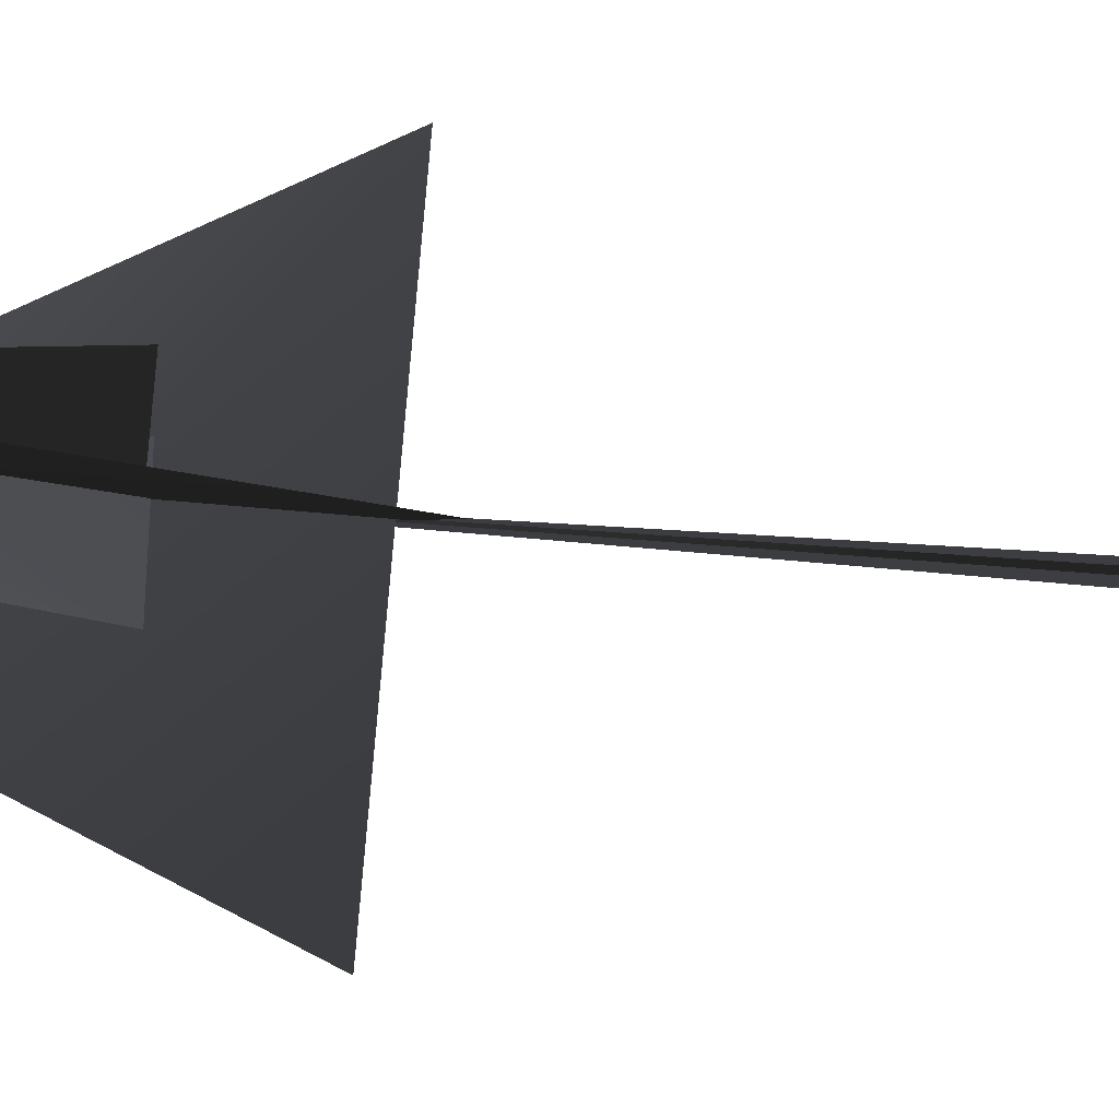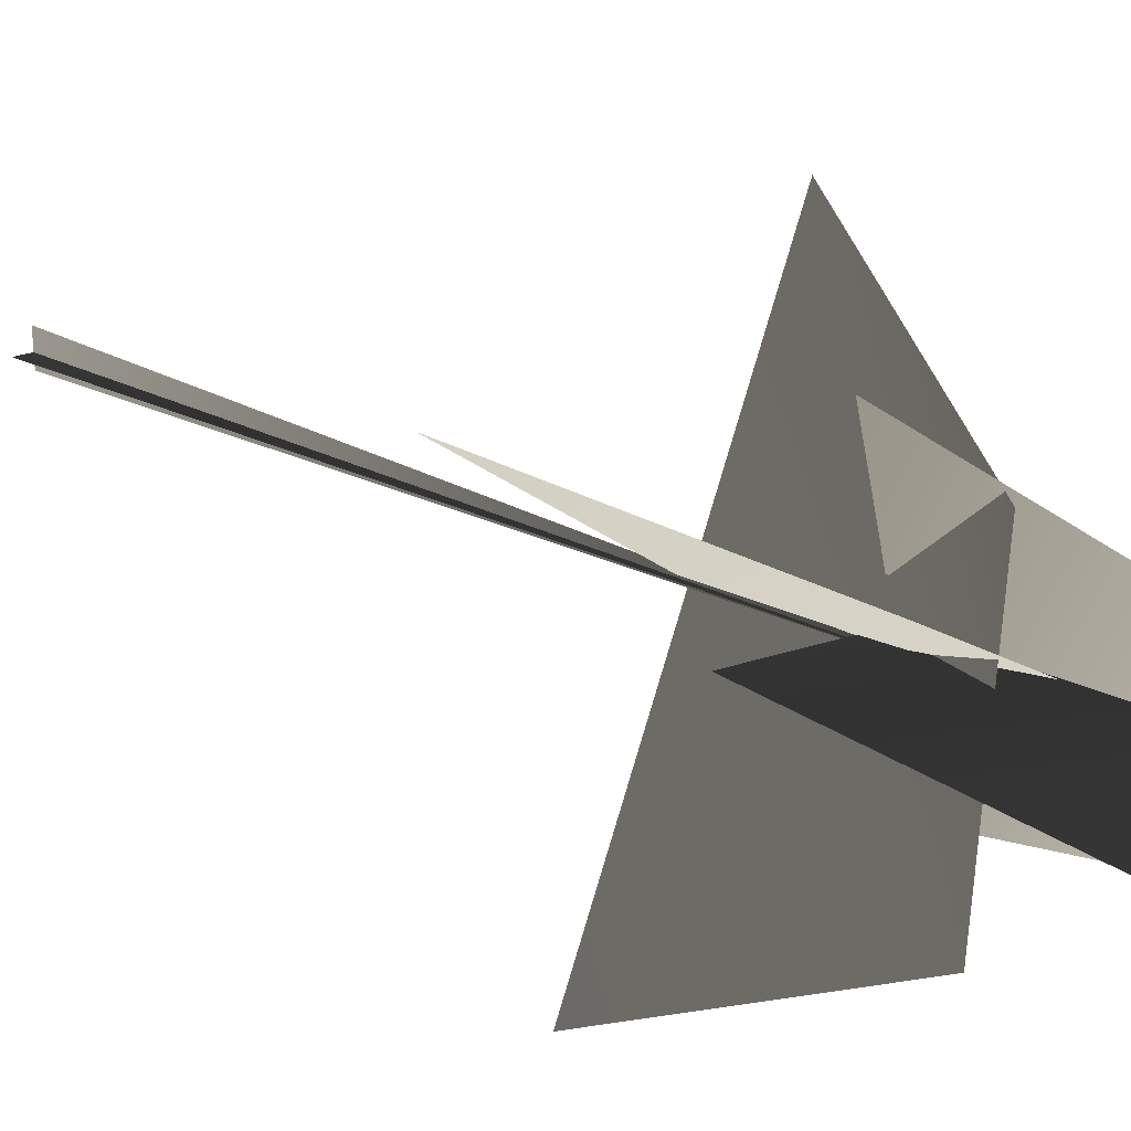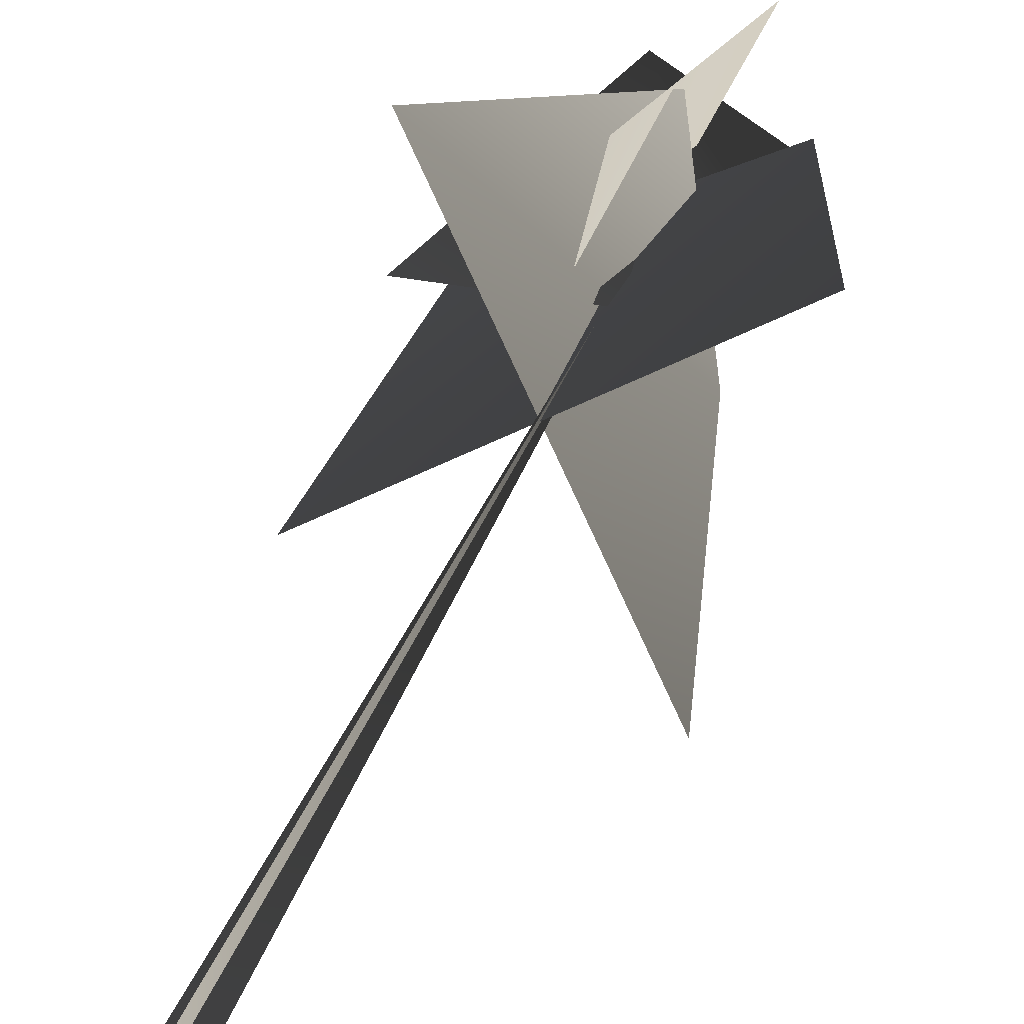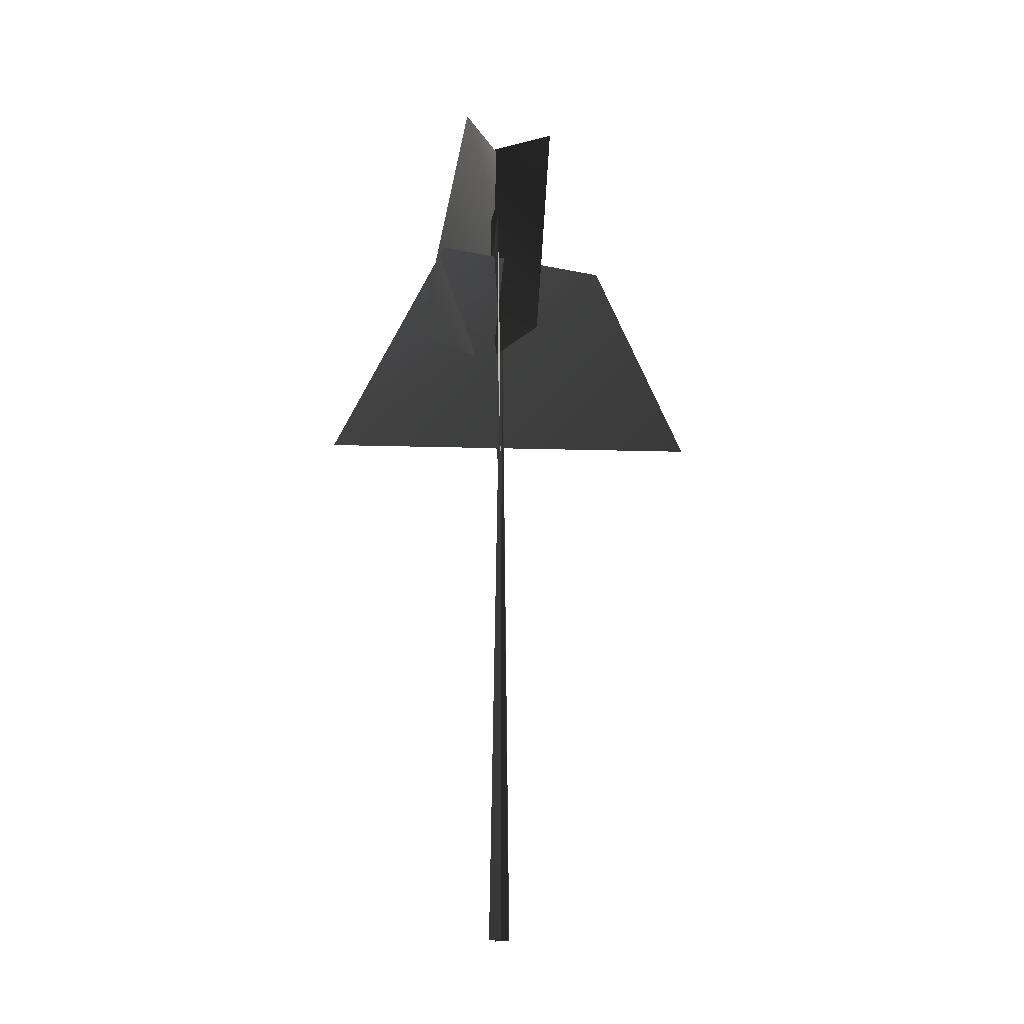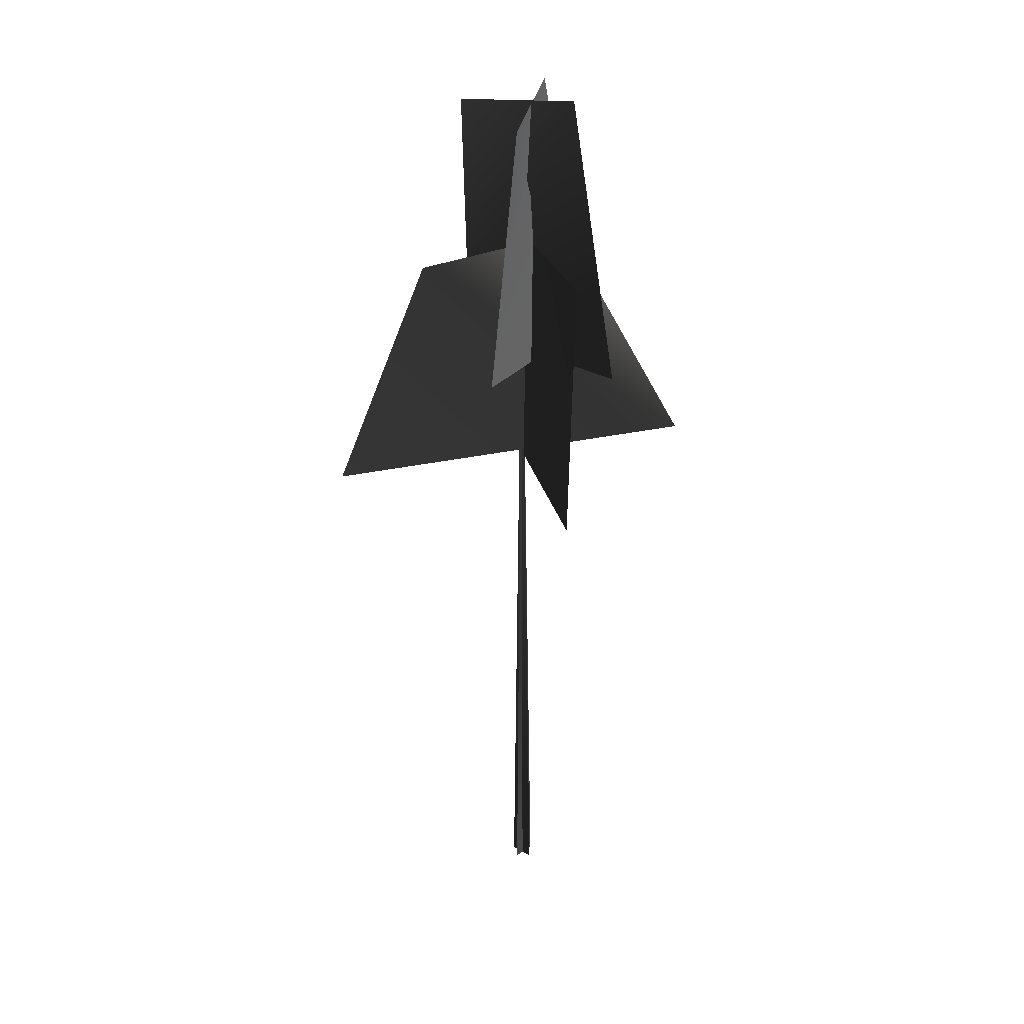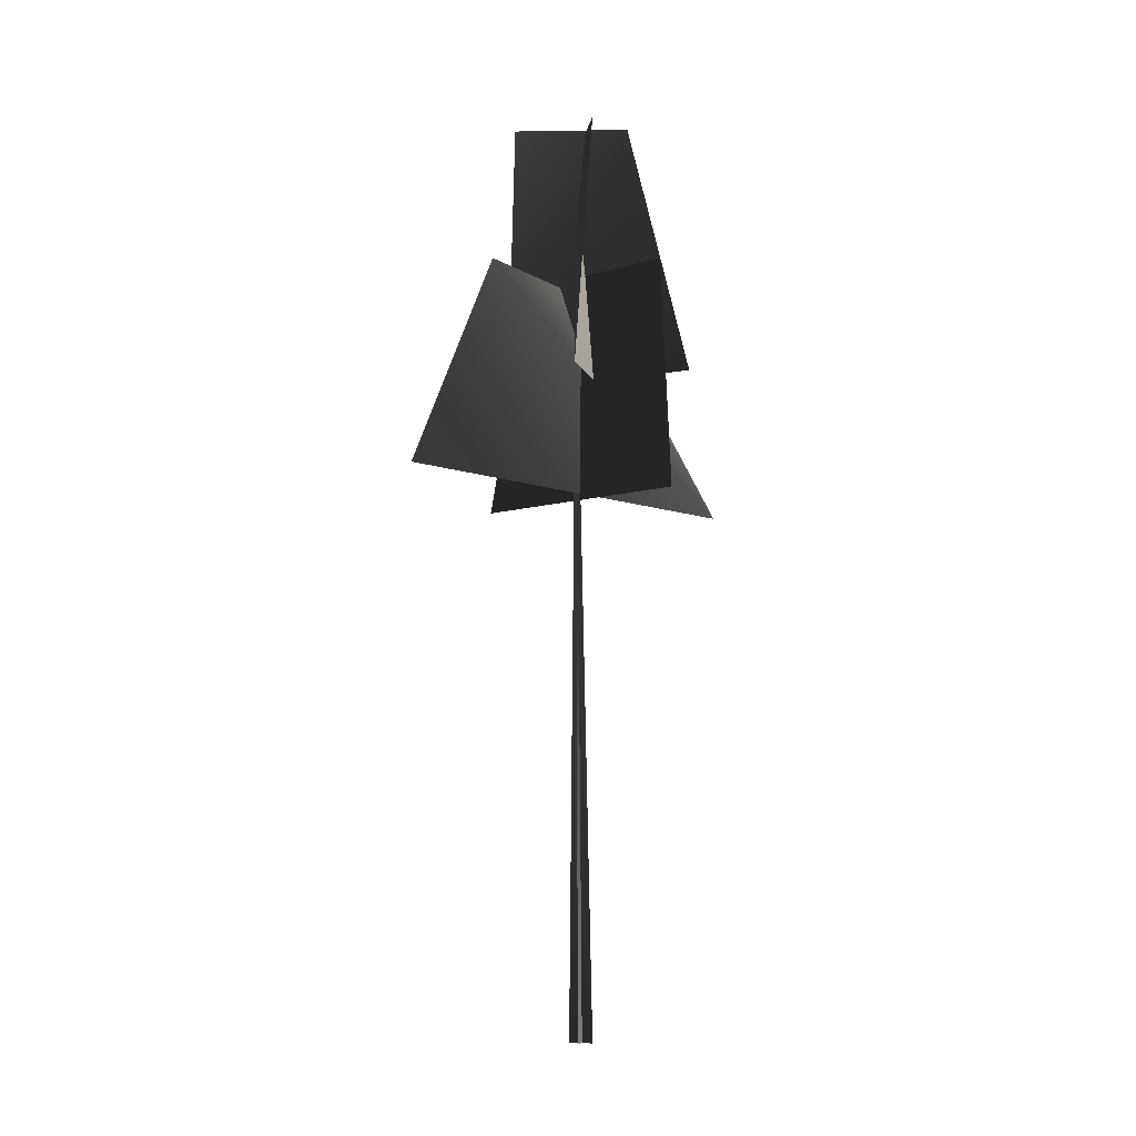
<metadata>
{"format":"obj","ext":"obj","renderer":"f3d","projection":"perspective","resolution":1024,"background":"white","views":[{"elev":-32.0,"azim":-97.8,"up":"+Z"},{"elev":17.1,"azim":140.9,"up":"+Z"},{"elev":32.2,"azim":16.4,"up":"+Z"},{"elev":-18.9,"azim":58.6,"up":"+Y"},{"elev":27.0,"azim":-136.9,"up":"+Y"},{"elev":-8.1,"azim":-153.3,"up":"+Y"}]}
</metadata>
<code>
v -0.08019 -0.5056 -0.4107
v 0.2675 25.89 0.1726
v -0.04635 -0.511 0.4553
v 0.4119 -0.5056 -0.07357
v 0.2675 25.89 0.1726
v -0.4545 -0.511 -0.05368
v -0.08019 -0.5056 -0.4107
v -0.04635 -0.511 0.4553
v 0.2675 25.89 0.1726
v 0.4119 -0.5056 -0.07357
v -0.4545 -0.511 -0.05368
v 0.2675 25.89 0.1726
v -1.312 22.14 -3.091
v 0.2953 22.11 3.861
v 1.26 31.69 2.403
v -1.431 31.07 -1.938
v 3.069 22.2 0.2798
v -4.063 22.24 0.2209
v -1.393 31.56 0.9901
v 2.11 31.42 -0.9953
v -2.505 18.04 6.018
v 2.952 18.47 -6.524
v 1.614 25.99 -3.504
v 0.7536 25.85 3.104
v -4.739 17.61 -2.889
v 5.472 18.46 3.43
v 3.155 26.49 2.083
v -3.677 25.87 -1.334
v -1.312 22.14 -3.091
v 1.26 31.69 2.403
v 0.2953 22.11 3.861
v -1.431 31.07 -1.938
v 3.069 22.2 0.2798
v -1.393 31.56 0.9901
v -4.063 22.24 0.2209
v 2.11 31.42 -0.9953
v -2.505 18.04 6.018
v 1.614 25.99 -3.504
v 2.952 18.47 -6.524
v 0.7536 25.85 3.104
v -4.739 17.61 -2.889
v 3.155 26.49 2.083
v 5.472 18.46 3.43
v -3.677 25.87 -1.334
g MEP_Con_01_d_LOD_02(Clone)_14068_343
f 1 3 2
f 4 6 5
f 7 9 8
f 10 12 11
f 13 15 14
f 16 15 13
f 17 19 18
f 20 19 17
f 21 23 22
f 24 23 21
f 25 27 26
f 28 27 25
f 29 31 30
f 32 29 30
f 33 35 34
f 36 33 34
f 37 39 38
f 40 37 38
f 41 43 42
f 44 41 42

</code>
